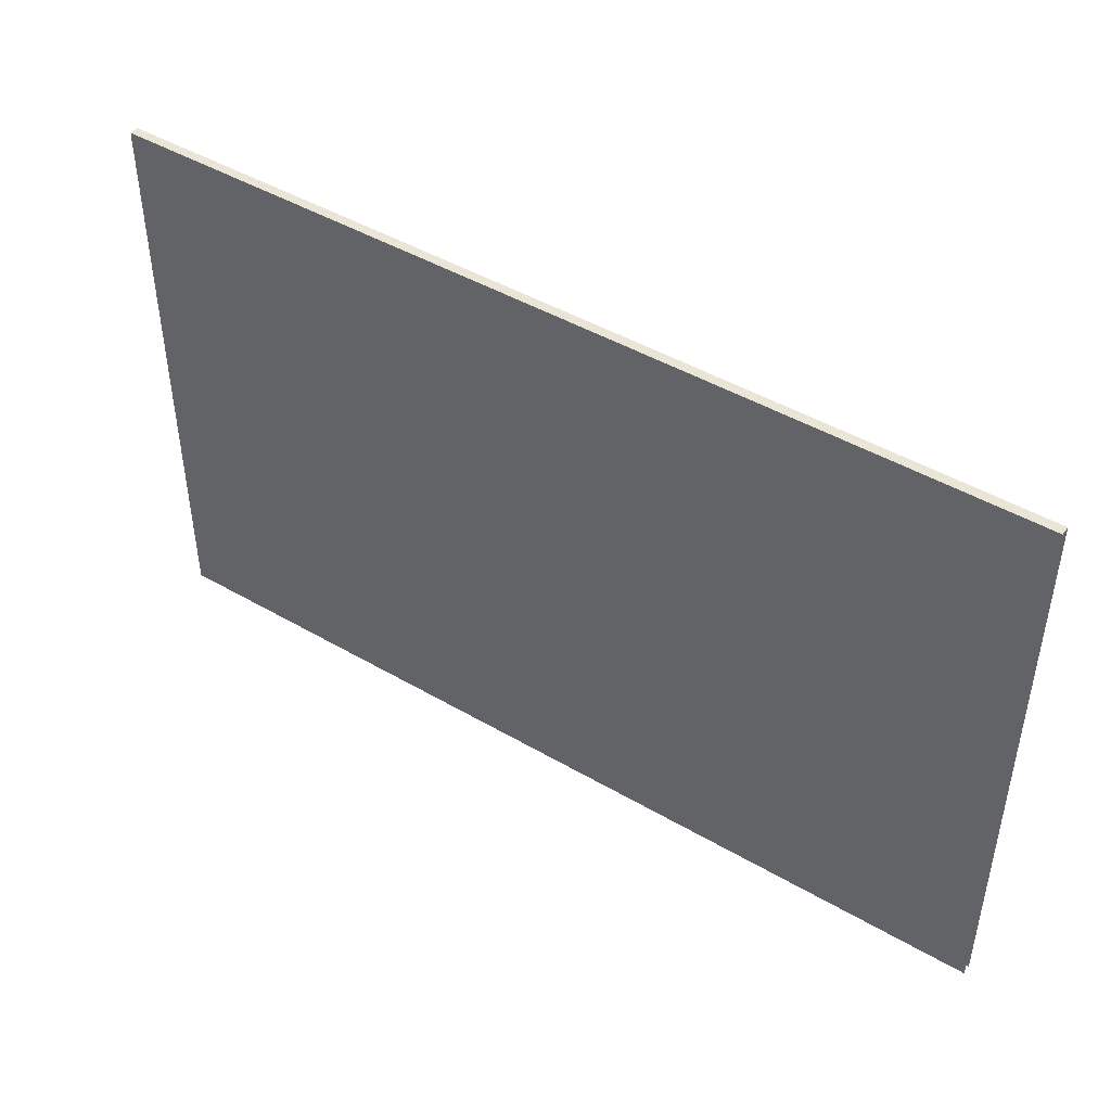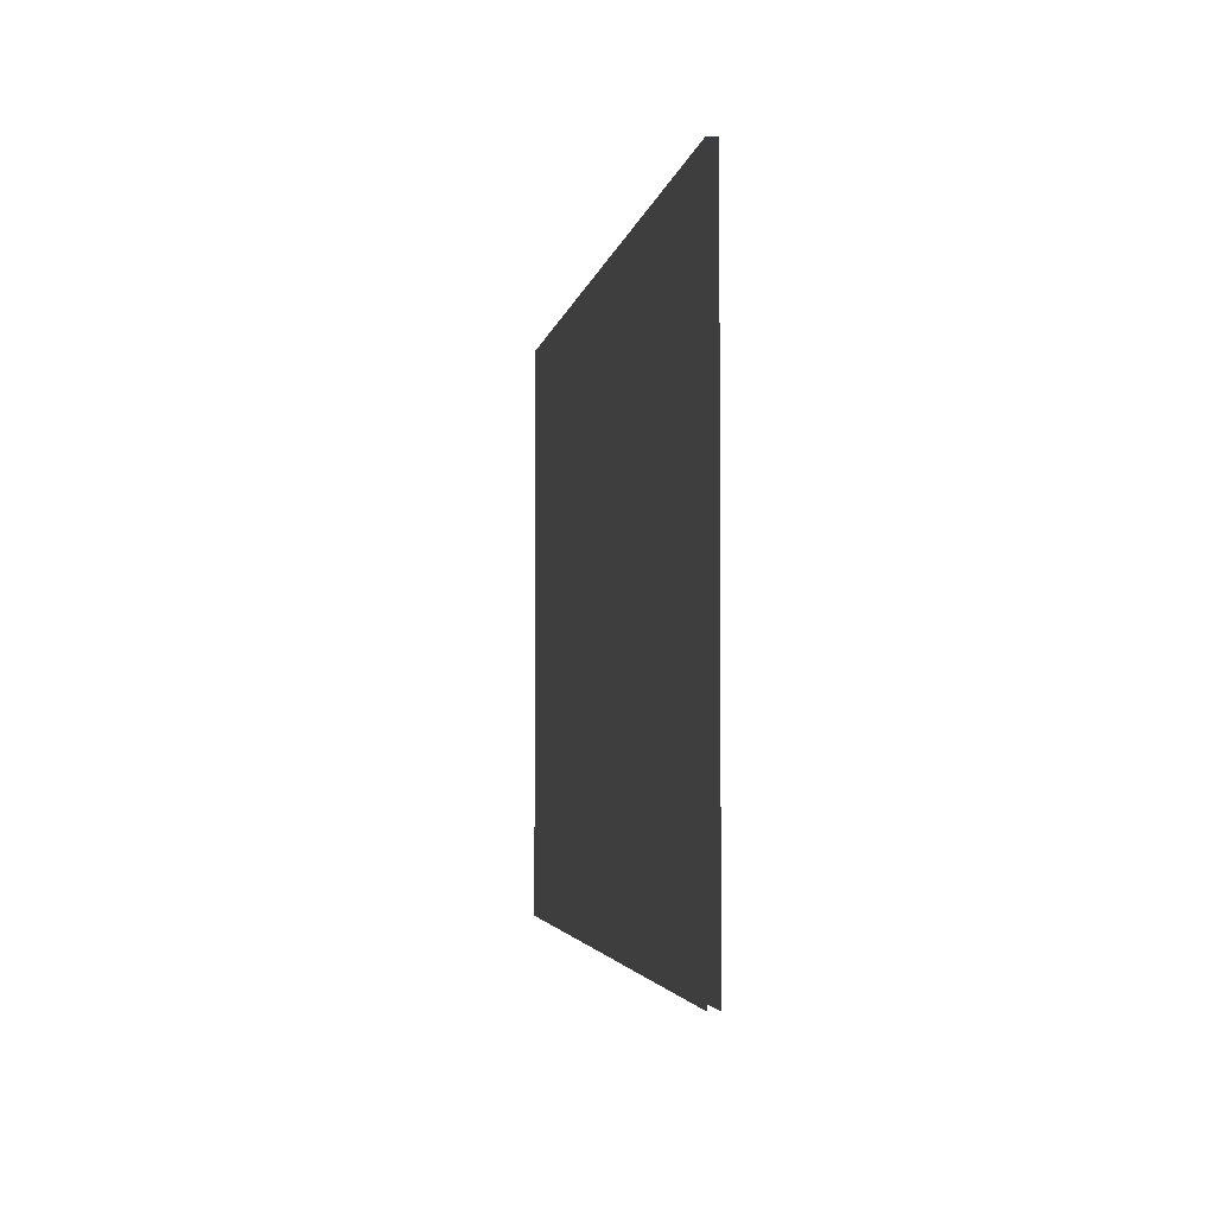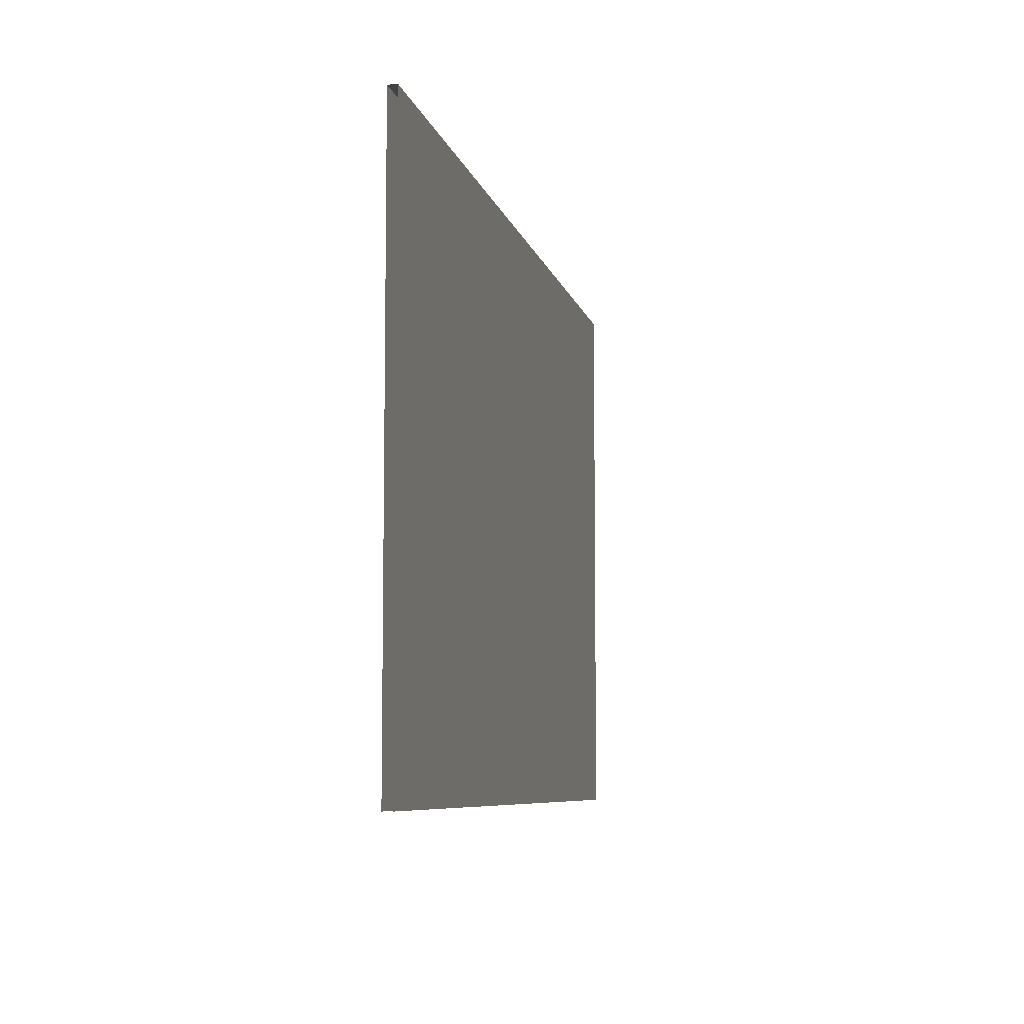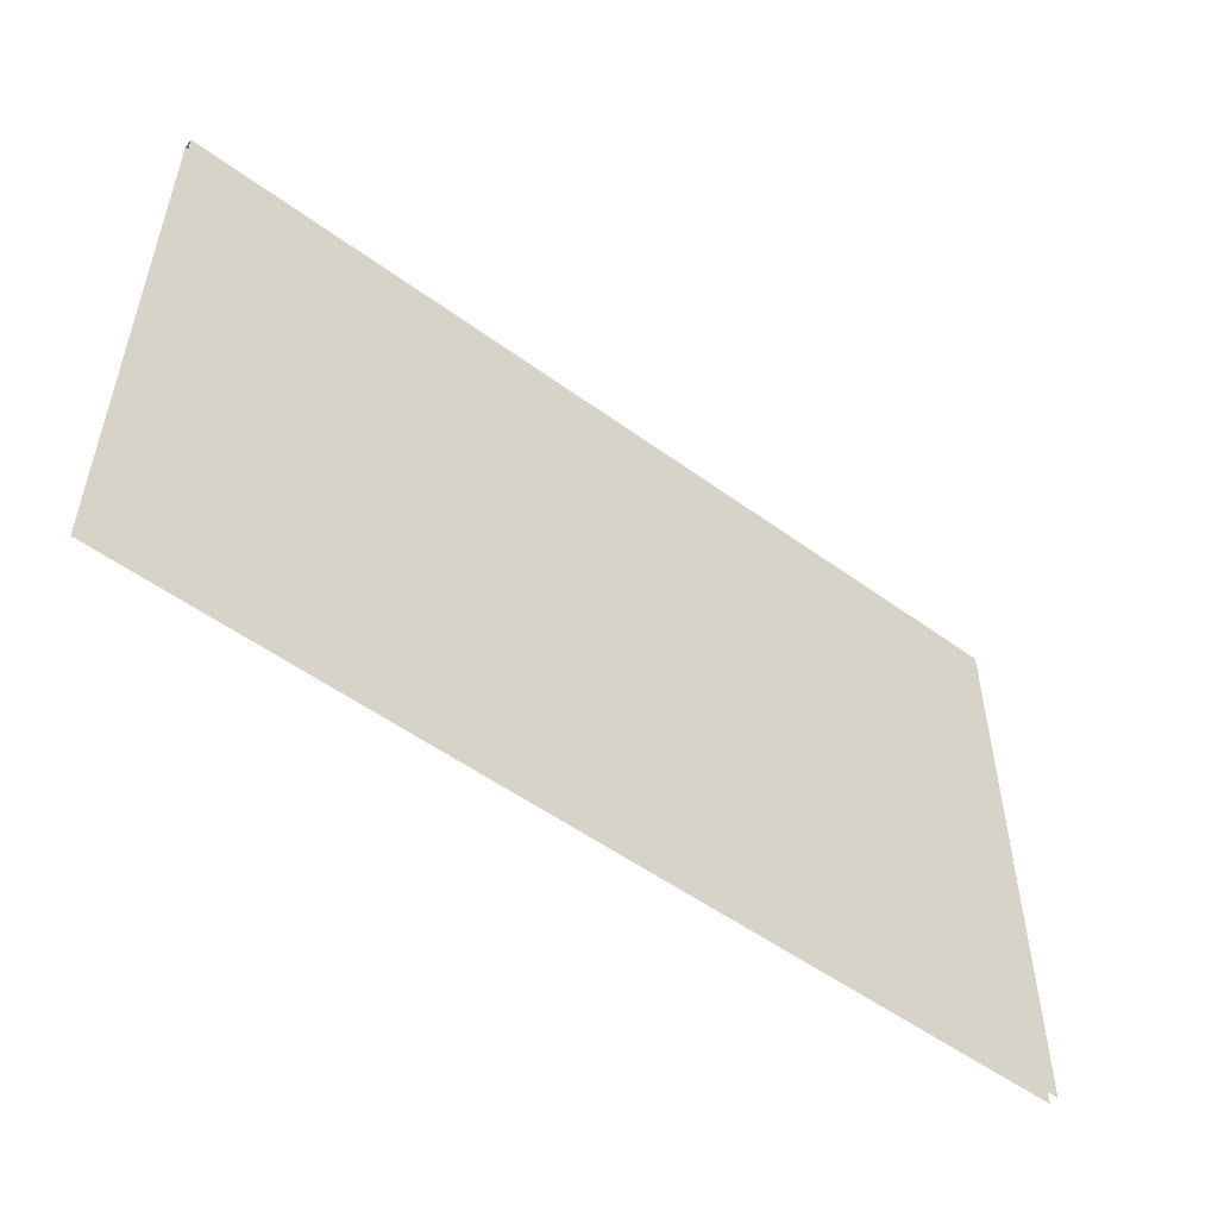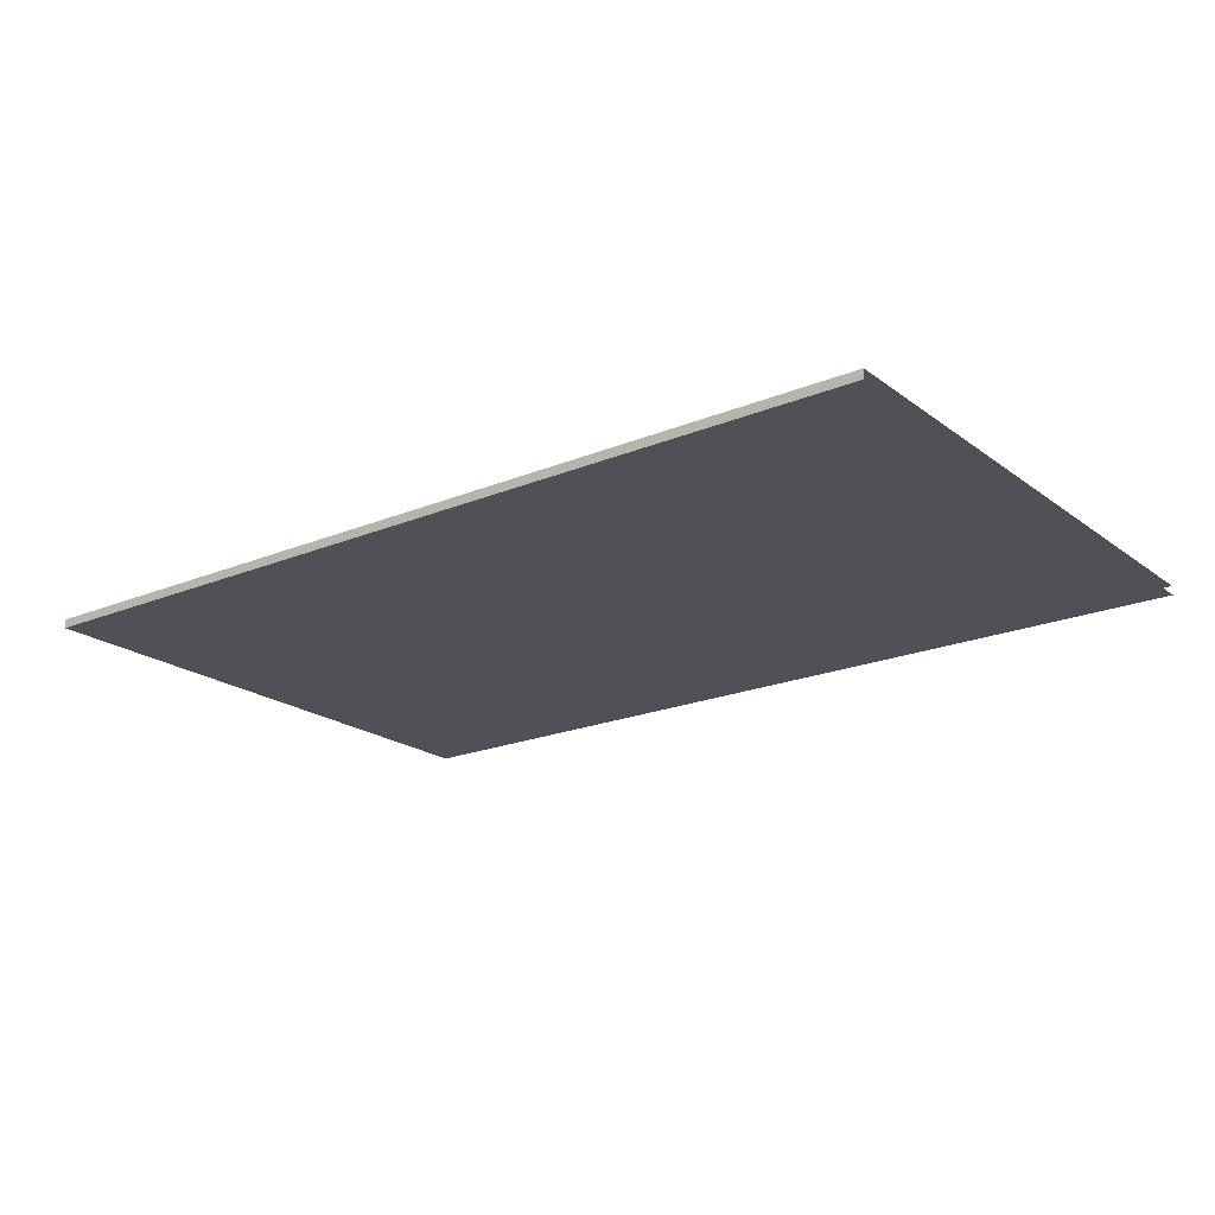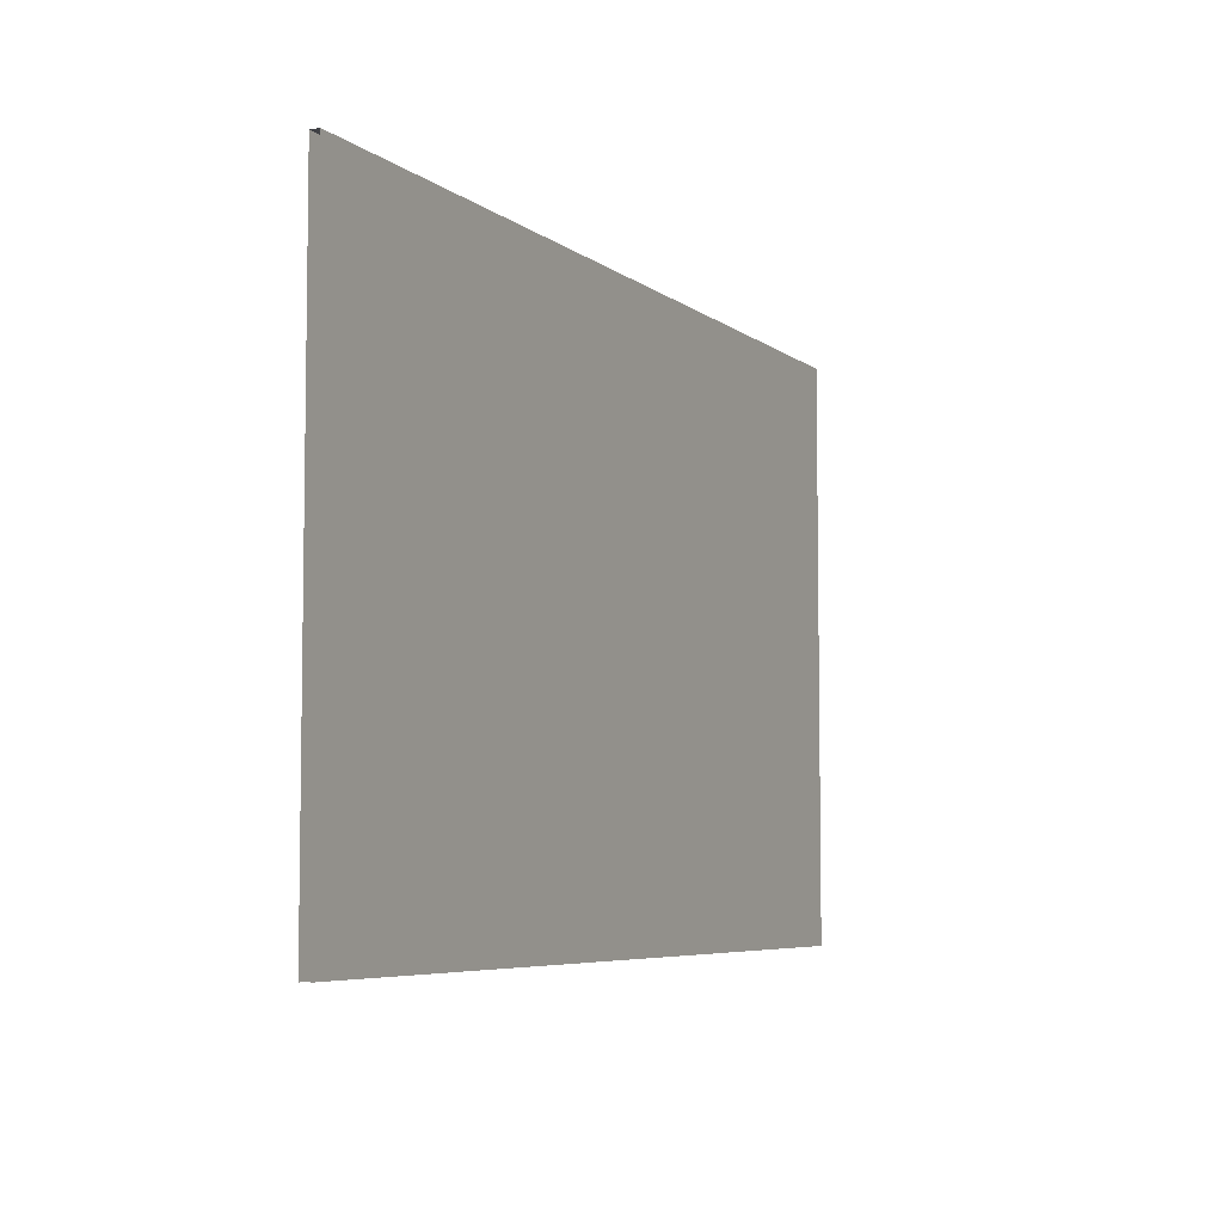
<metadata>
{"format":"obj","ext":"obj","renderer":"f3d","projection":"perspective","resolution":1024,"background":"white","views":[{"elev":45.6,"azim":-146.1,"up":"+Y"},{"elev":-3.1,"azim":-98.7,"up":"+Y"},{"elev":-7.2,"azim":-78.0,"up":"+Y"},{"elev":-52.9,"azim":-38.1,"up":"+Y"},{"elev":-20.4,"azim":-143.0,"up":"+Z"},{"elev":-5.9,"azim":116.1,"up":"+Y"}]}
</metadata>
<code>
o BK_8_1/BK_8/mesh4/mesh4-geometry#mesh4-geometry
v -0.7142 0.5971 -0.4227
v 0.6903 -0.2831 -0.4227
v -0.7142 -0.2831 -0.4227
v 0.6903 0.5971 -0.4227
v 0.6903 0.5971 -0.4087
v -0.7142 0.5971 -0.4087
v -0.7142 -0.2831 -0.4087
v 0.6903 -0.2831 -0.4087
f 1 2 3
f 2 1 4
f 1 5 4
f 5 1 6
f 7 5 6
f 5 7 8
f 3 2 1
f 4 1 2
f 4 5 1
f 6 1 5
f 6 5 7
f 8 7 5

</code>
